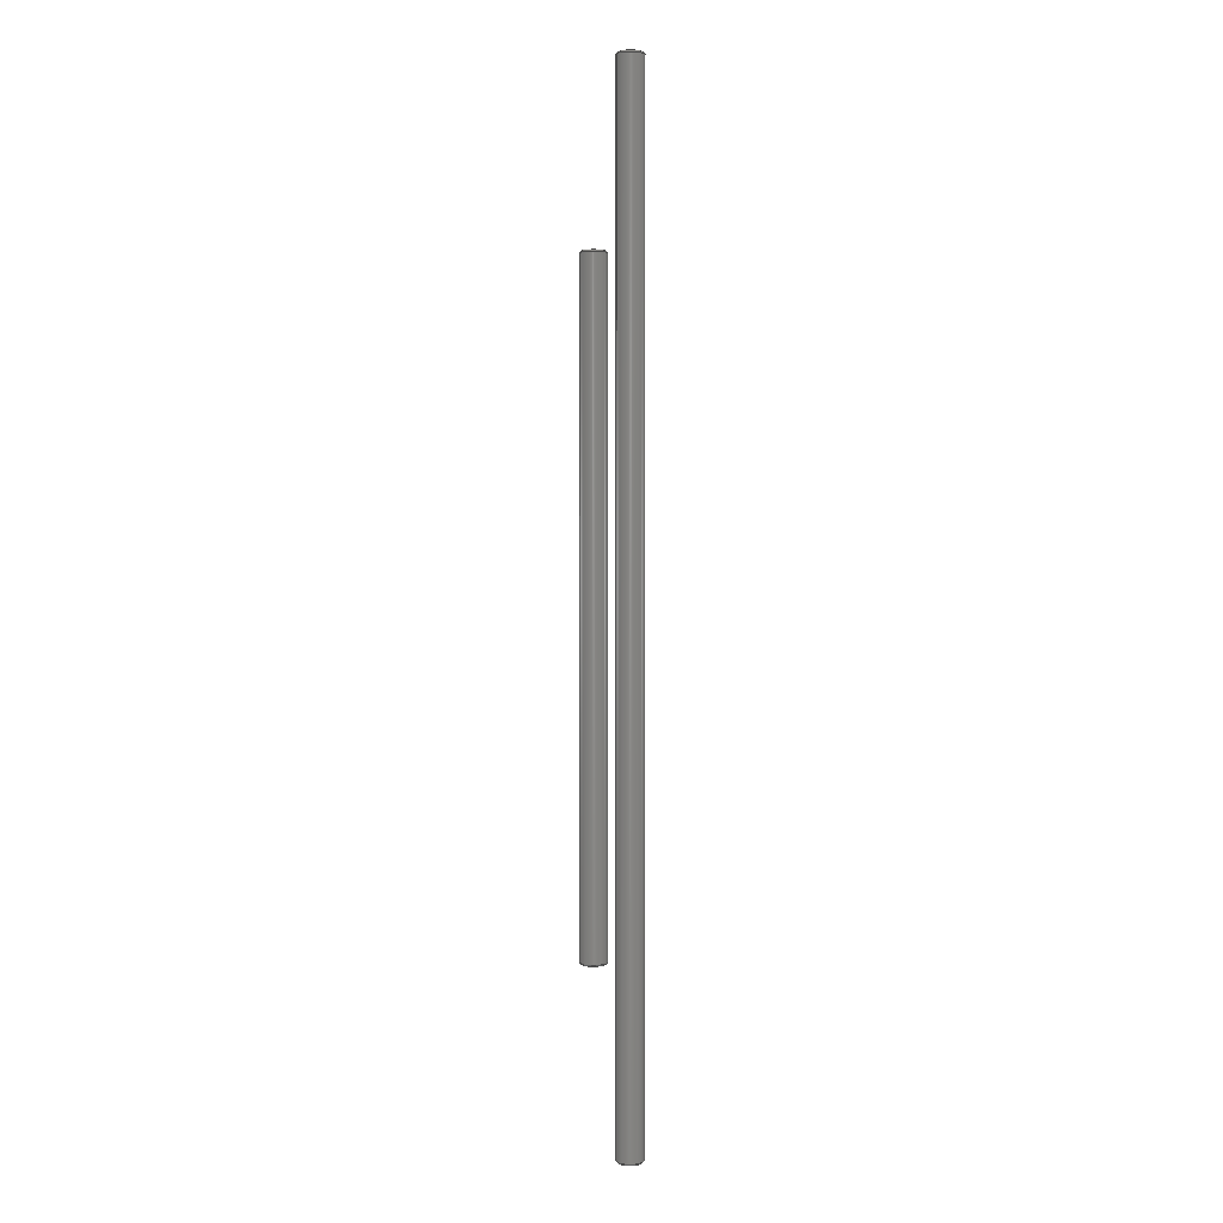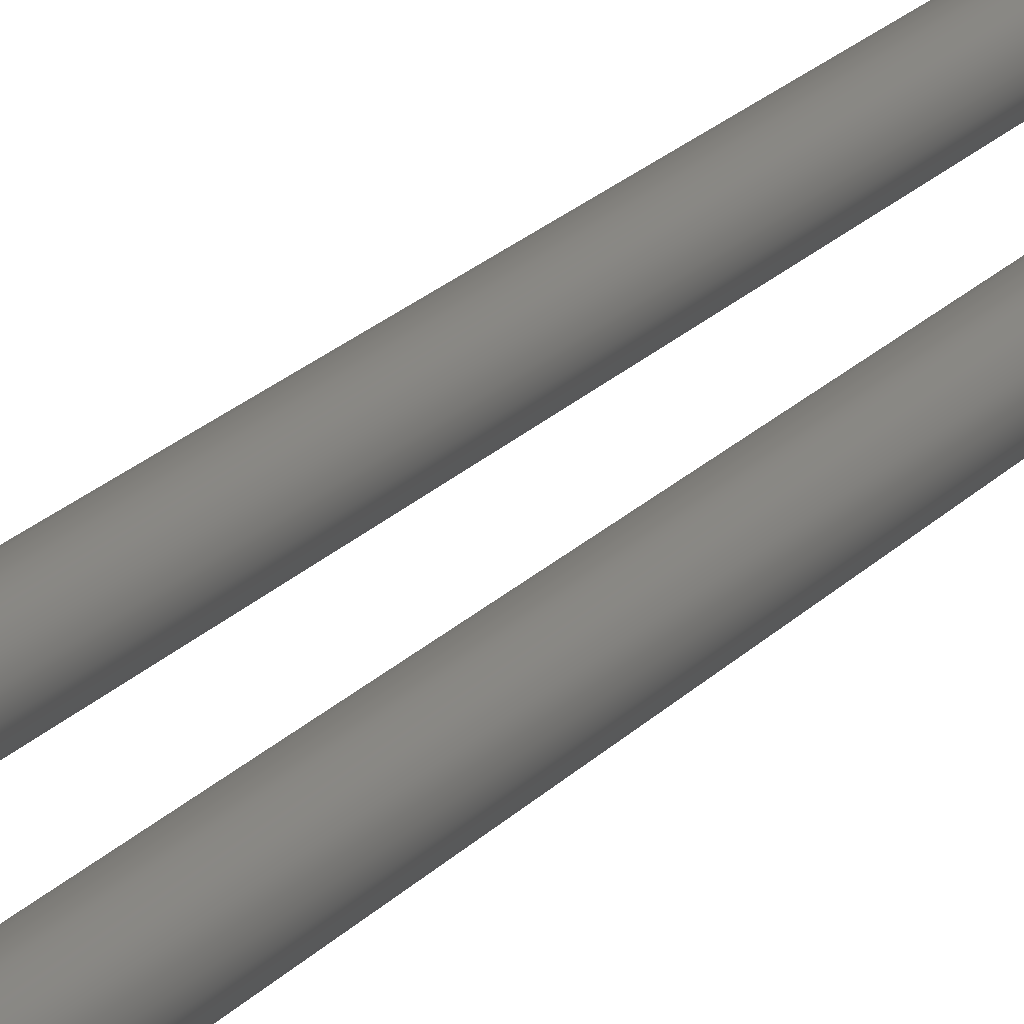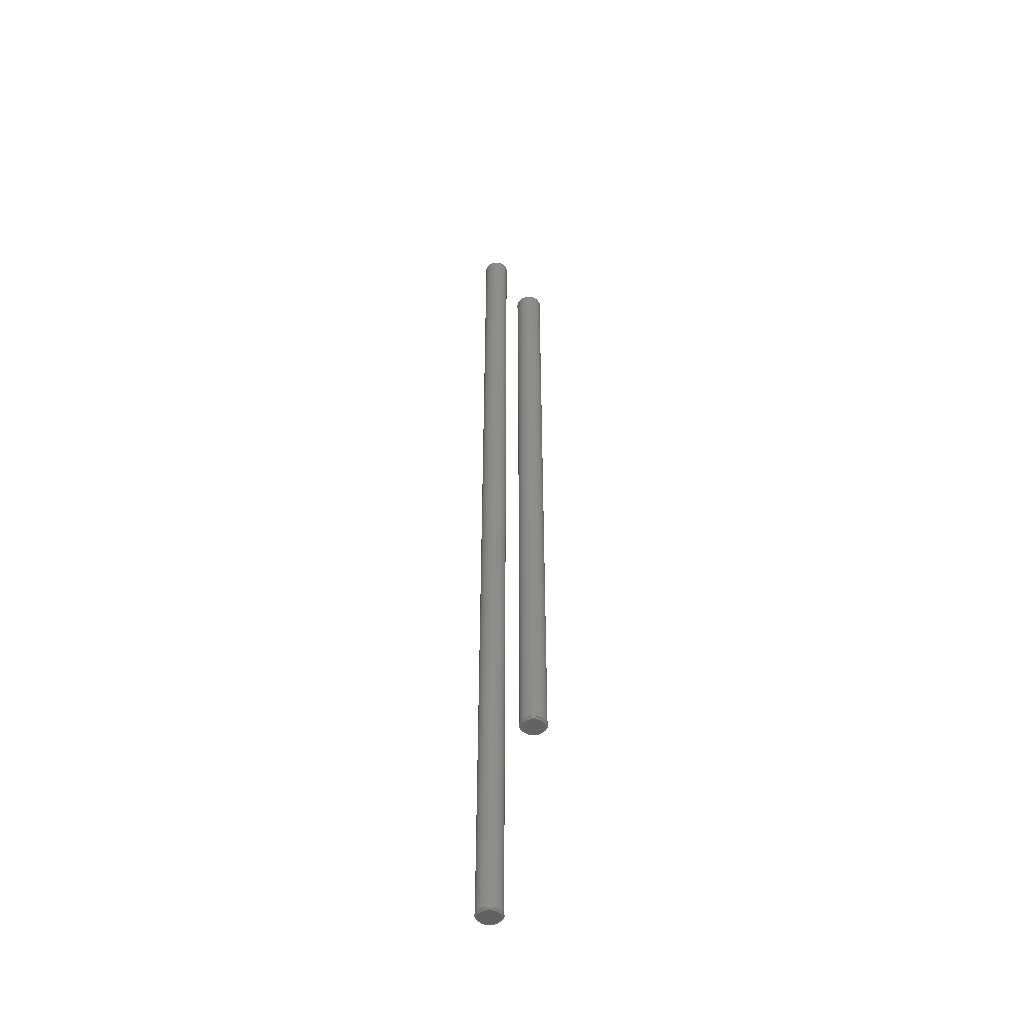
<metadata>
{"format":"step","ext":"step","renderer":"f3d","projection":"perspective","resolution":1024,"background":"white","views":[{"elev":2.3,"azim":-115.4,"up":"+Y"},{"elev":14.1,"azim":20.9,"up":"+Z"},{"elev":-46.9,"azim":58.7,"up":"+Y"}]}
</metadata>
<code>
ISO-10303-21;
DATA;
#1 = MECHANICAL_DESIGN_GEOMETRIC_PRESENTATION_REPRESENTATION( ' ', ( #9, #10, #11, #12, #13, #14, #15, #16, #17, #18 ), #8 );
#2 = PRODUCT_DEFINITION_CONTEXT( '', #19, 'design' );
#3 = APPLICATION_PROTOCOL_DEFINITION( 'international standard', 'automotive_design', 2001, #19 );
#4 = PRODUCT_CATEGORY_RELATIONSHIP( 'NONE', 'NONE', #20, #21 );
#5 = SHAPE_DEFINITION_REPRESENTATION( #22, #23 );
#6 = PRODUCT_CATEGORY_RELATIONSHIP( 'NONE', 'NONE', #20, #24 );
#7 = SHAPE_DEFINITION_REPRESENTATION( #25, #26 );
#8 =  ( GEOMETRIC_REPRESENTATION_CONTEXT( 3 )GLOBAL_UNCERTAINTY_ASSIGNED_CONTEXT( ( #27 ) )GLOBAL_UNIT_ASSIGNED_CONTEXT( ( #28, #29, #30 ) )REPRESENTATION_CONTEXT( 'NONE', 'WORKSPACE' ) );
#9 = STYLED_ITEM( '', ( #31 ), #32 );
#10 = STYLED_ITEM( '', ( #33 ), #34 );
#11 = STYLED_ITEM( '', ( #35 ), #36 );
#12 = STYLED_ITEM( '', ( #37 ), #38 );
#13 = STYLED_ITEM( '', ( #39 ), #40 );
#14 = STYLED_ITEM( '', ( #41 ), #42 );
#15 = STYLED_ITEM( '', ( #43 ), #44 );
#16 = STYLED_ITEM( '', ( #45 ), #46 );
#17 = STYLED_ITEM( '', ( #47 ), #48 );
#18 = STYLED_ITEM( '', ( #49 ), #50 );
#19 = APPLICATION_CONTEXT( 'core data for automotive mechanical design processes' );
#20 = PRODUCT_CATEGORY( 'part', 'NONE' );
#21 = PRODUCT_RELATED_PRODUCT_CATEGORY( 'detail', ' ', ( #51 ) );
#22 = PRODUCT_DEFINITION_SHAPE( 'NONE', 'NONE', #52 );
#23 = ADVANCED_BREP_SHAPE_REPRESENTATION( 'Rail 200mm', ( #53, #54 ), #8 );
#24 = PRODUCT_RELATED_PRODUCT_CATEGORY( 'detail', ' ', ( #55 ) );
#25 = PRODUCT_DEFINITION_SHAPE( 'NONE', 'NONE', #56 );
#26 = ADVANCED_BREP_SHAPE_REPRESENTATION( 'Rail 300mm', ( #57, #58 ), #8 );
#27 = UNCERTAINTY_MEASURE_WITH_UNIT( LENGTH_MEASURE( 1e-17 ), #28, '', '' );
#28 =  ( CONVERSION_BASED_UNIT( 'METRE', #59 )LENGTH_UNIT(  )NAMED_UNIT( #60 ) );
#29 =  ( NAMED_UNIT( #61 )PLANE_ANGLE_UNIT(  )SI_UNIT( $, .RADIAN. ) );
#30 =  ( NAMED_UNIT( #61 )SI_UNIT( $, .STERADIAN. )SOLID_ANGLE_UNIT(  ) );
#31 = PRESENTATION_STYLE_ASSIGNMENT( ( #62 ) );
#32 = ADVANCED_FACE( '', ( #63, #64 ), #65, .T. );
#33 = PRESENTATION_STYLE_ASSIGNMENT( ( #66 ) );
#34 = ADVANCED_FACE( '', ( #67, #68 ), #69, .T. );
#35 = PRESENTATION_STYLE_ASSIGNMENT( ( #70 ) );
#36 = ADVANCED_FACE( '', ( #71, #72 ), #73, .T. );
#37 = PRESENTATION_STYLE_ASSIGNMENT( ( #74 ) );
#38 = ADVANCED_FACE( '', ( #75, #76 ), #77, .T. );
#39 = PRESENTATION_STYLE_ASSIGNMENT( ( #78 ) );
#40 = ADVANCED_FACE( '', ( #79, #80 ), #81, .T. );
#41 = PRESENTATION_STYLE_ASSIGNMENT( ( #82 ) );
#42 = ADVANCED_FACE( '', ( #83 ), #84, .T. );
#43 = PRESENTATION_STYLE_ASSIGNMENT( ( #85 ) );
#44 = ADVANCED_FACE( '', ( #86, #87 ), #88, .T. );
#45 = PRESENTATION_STYLE_ASSIGNMENT( ( #89 ) );
#46 = ADVANCED_FACE( '', ( #90 ), #91, .F. );
#47 = PRESENTATION_STYLE_ASSIGNMENT( ( #92 ) );
#48 = ADVANCED_FACE( '', ( #93 ), #94, .F. );
#49 = PRESENTATION_STYLE_ASSIGNMENT( ( #95 ) );
#50 = ADVANCED_FACE( '', ( #96 ), #97, .T. );
#51 = PRODUCT( 'Rail 200mm', 'Rail 200mm', 'PART-Rail 200mm-DESC', ( #98 ) );
#52 = PRODUCT_DEFINITION( 'NONE', 'NONE', #99, #2 );
#53 = MANIFOLD_SOLID_BREP( 'Rail 200mm', #100 );
#54 = AXIS2_PLACEMENT_3D( '', #101, #102, #103 );
#55 = PRODUCT( 'Rail 300mm', 'Rail 300mm', 'PART-Rail 300mm-DESC', ( #98 ) );
#56 = PRODUCT_DEFINITION( 'NONE', 'NONE', #104, #2 );
#57 = MANIFOLD_SOLID_BREP( 'Rail 300mm', #105 );
#58 = AXIS2_PLACEMENT_3D( '', #106, #107, #108 );
#59 = LENGTH_MEASURE_WITH_UNIT( LENGTH_MEASURE( 1 ), #109 );
#60 = DIMENSIONAL_EXPONENTS( 1, 0, 0, 0, 0, 0, 0 );
#61 = DIMENSIONAL_EXPONENTS( 0, 0, 0, 0, 0, 0, 0 );
#62 = SURFACE_STYLE_USAGE( .BOTH., #110 );
#63 = FACE_OUTER_BOUND( '', #111, .T. );
#64 = FACE_BOUND( '', #112, .T. );
#65 = CONICAL_SURFACE( '', #113, 0.0035, 0.7854 );
#66 = SURFACE_STYLE_USAGE( .BOTH., #114 );
#67 = FACE_OUTER_BOUND( '', #115, .T. );
#68 = FACE_OUTER_BOUND( '', #116, .T. );
#69 = CYLINDRICAL_SURFACE( '', #117, 0.004 );
#70 = SURFACE_STYLE_USAGE( .BOTH., #118 );
#71 = FACE_OUTER_BOUND( '', #119, .T. );
#72 = FACE_OUTER_BOUND( '', #120, .T. );
#73 = CYLINDRICAL_SURFACE( '', #121, 0.004 );
#74 = SURFACE_STYLE_USAGE( .BOTH., #122 );
#75 = FACE_BOUND( '', #123, .T. );
#76 = FACE_OUTER_BOUND( '', #124, .T. );
#77 = CONICAL_SURFACE( '', #125, 0.004, 0.7854 );
#78 = SURFACE_STYLE_USAGE( .BOTH., #126 );
#79 = FACE_OUTER_BOUND( '', #127, .T. );
#80 = FACE_BOUND( '', #128, .T. );
#81 = CONICAL_SURFACE( '', #129, 0.0035, 0.7854 );
#82 = SURFACE_STYLE_USAGE( .BOTH., #130 );
#83 = FACE_OUTER_BOUND( '', #131, .T. );
#84 = PLANE( '', #132 );
#85 = SURFACE_STYLE_USAGE( .BOTH., #133 );
#86 = FACE_BOUND( '', #134, .T. );
#87 = FACE_OUTER_BOUND( '', #135, .T. );
#88 = CONICAL_SURFACE( '', #136, 0.004, 0.7854 );
#89 = SURFACE_STYLE_USAGE( .BOTH., #137 );
#90 = FACE_OUTER_BOUND( '', #138, .T. );
#91 = PLANE( '', #139 );
#92 = SURFACE_STYLE_USAGE( .BOTH., #140 );
#93 = FACE_OUTER_BOUND( '', #141, .T. );
#94 = PLANE( '', #142 );
#95 = SURFACE_STYLE_USAGE( .BOTH., #143 );
#96 = FACE_OUTER_BOUND( '', #144, .T. );
#97 = PLANE( '', #145 );
#98 = PRODUCT_CONTEXT( '', #19, 'mechanical' );
#99 = PRODUCT_DEFINITION_FORMATION_WITH_SPECIFIED_SOURCE( ' ', 'NONE', #51, .NOT_KNOWN. );
#100 = CLOSED_SHELL( '', ( #32, #38, #48, #34, #42 ) );
#101 = CARTESIAN_POINT( '', ( 0, 0, 0 ) );
#102 = DIRECTION( '', ( 0, 0, 1 ) );
#103 = DIRECTION( '', ( 1, 0, 0 ) );
#104 = PRODUCT_DEFINITION_FORMATION_WITH_SPECIFIED_SOURCE( ' ', 'NONE', #55, .NOT_KNOWN. );
#105 = CLOSED_SHELL( '', ( #40, #44, #46, #36, #50 ) );
#106 = CARTESIAN_POINT( '', ( 0, 0, 0 ) );
#107 = DIRECTION( '', ( 0, 0, 1 ) );
#108 = DIRECTION( '', ( 1, 0, 0 ) );
#109 =  ( LENGTH_UNIT(  )NAMED_UNIT( #60 )SI_UNIT( $, .METRE. ) );
#110 = SURFACE_SIDE_STYLE( '', ( #146 ) );
#111 = EDGE_LOOP( '', ( #147 ) );
#112 = EDGE_LOOP( '', ( #148 ) );
#113 = AXIS2_PLACEMENT_3D( '', #149, #150, #151 );
#114 = SURFACE_SIDE_STYLE( '', ( #152 ) );
#115 = EDGE_LOOP( '', ( #153 ) );
#116 = EDGE_LOOP( '', ( #154 ) );
#117 = AXIS2_PLACEMENT_3D( '', #155, #156, #157 );
#118 = SURFACE_SIDE_STYLE( '', ( #158 ) );
#119 = EDGE_LOOP( '', ( #159 ) );
#120 = EDGE_LOOP( '', ( #160 ) );
#121 = AXIS2_PLACEMENT_3D( '', #161, #162, #163 );
#122 = SURFACE_SIDE_STYLE( '', ( #164 ) );
#123 = EDGE_LOOP( '', ( #165 ) );
#124 = EDGE_LOOP( '', ( #166 ) );
#125 = AXIS2_PLACEMENT_3D( '', #167, #168, #169 );
#126 = SURFACE_SIDE_STYLE( '', ( #170 ) );
#127 = EDGE_LOOP( '', ( #171 ) );
#128 = EDGE_LOOP( '', ( #172 ) );
#129 = AXIS2_PLACEMENT_3D( '', #173, #174, #175 );
#130 = SURFACE_SIDE_STYLE( '', ( #176 ) );
#131 = EDGE_LOOP( '', ( #177 ) );
#132 = AXIS2_PLACEMENT_3D( '', #178, #179, #180 );
#133 = SURFACE_SIDE_STYLE( '', ( #181 ) );
#134 = EDGE_LOOP( '', ( #182 ) );
#135 = EDGE_LOOP( '', ( #183 ) );
#136 = AXIS2_PLACEMENT_3D( '', #184, #185, #186 );
#137 = SURFACE_SIDE_STYLE( '', ( #187 ) );
#138 = EDGE_LOOP( '', ( #188 ) );
#139 = AXIS2_PLACEMENT_3D( '', #189, #190, #191 );
#140 = SURFACE_SIDE_STYLE( '', ( #192 ) );
#141 = EDGE_LOOP( '', ( #193 ) );
#142 = AXIS2_PLACEMENT_3D( '', #194, #195, #196 );
#143 = SURFACE_SIDE_STYLE( '', ( #197 ) );
#144 = EDGE_LOOP( '', ( #198 ) );
#145 = AXIS2_PLACEMENT_3D( '', #199, #200, #201 );
#146 = SURFACE_STYLE_FILL_AREA( #202 );
#147 = ORIENTED_EDGE( '', *, *, #203, .F. );
#148 = ORIENTED_EDGE( '', *, *, #204, .F. );
#149 = CARTESIAN_POINT( '', ( 0.02357, -0.1, 0 ) );
#150 = DIRECTION( '', ( -0, 1, -0 ) );
#151 = DIRECTION( '', ( 0, 0, 1 ) );
#152 = SURFACE_STYLE_FILL_AREA( #205 );
#153 = ORIENTED_EDGE( '', *, *, #203, .T. );
#154 = ORIENTED_EDGE( '', *, *, #206, .T. );
#155 = CARTESIAN_POINT( '', ( 0.02357, -0.1, 0 ) );
#156 = DIRECTION( '', ( -0, -1, -0 ) );
#157 = DIRECTION( '', ( 0, 0, 1 ) );
#158 = SURFACE_STYLE_FILL_AREA( #207 );
#159 = ORIENTED_EDGE( '', *, *, #208, .T. );
#160 = ORIENTED_EDGE( '', *, *, #209, .T. );
#161 = CARTESIAN_POINT( '', ( 0, -0.15, 0 ) );
#162 = DIRECTION( '', ( -0, -1, -0 ) );
#163 = DIRECTION( '', ( 0, 0, 1 ) );
#164 = SURFACE_STYLE_FILL_AREA( #210 );
#165 = ORIENTED_EDGE( '', *, *, #211, .F. );
#166 = ORIENTED_EDGE( '', *, *, #206, .F. );
#167 = CARTESIAN_POINT( '', ( 0.02357, 0.0995, 0 ) );
#168 = DIRECTION( '', ( 0, -1, -0 ) );
#169 = DIRECTION( '', ( 0, 0, -1 ) );
#170 = SURFACE_STYLE_FILL_AREA( #212 );
#171 = ORIENTED_EDGE( '', *, *, #208, .F. );
#172 = ORIENTED_EDGE( '', *, *, #213, .F. );
#173 = CARTESIAN_POINT( '', ( 0, -0.15, 0 ) );
#174 = DIRECTION( '', ( -0, 1, -0 ) );
#175 = DIRECTION( '', ( 0, 0, 1 ) );
#176 = SURFACE_STYLE_FILL_AREA( #214 );
#177 = ORIENTED_EDGE( '', *, *, #204, .T. );
#178 = CARTESIAN_POINT( '', ( 0.02357, -0.1, 0 ) );
#179 = DIRECTION( '', ( 0, -1, 0 ) );
#180 = DIRECTION( '', ( 1, 0, 0 ) );
#181 = SURFACE_STYLE_FILL_AREA( #215 );
#182 = ORIENTED_EDGE( '', *, *, #216, .F. );
#183 = ORIENTED_EDGE( '', *, *, #209, .F. );
#184 = CARTESIAN_POINT( '', ( 0, 0.1495, 0 ) );
#185 = DIRECTION( '', ( 0, -1, -0 ) );
#186 = DIRECTION( '', ( 0, 0, -1 ) );
#187 = SURFACE_STYLE_FILL_AREA( #217 );
#188 = ORIENTED_EDGE( '', *, *, #216, .T. );
#189 = CARTESIAN_POINT( '', ( 0, 0.15, 0 ) );
#190 = DIRECTION( '', ( 0, -1, 0 ) );
#191 = DIRECTION( '', ( 1, 0, 0 ) );
#192 = SURFACE_STYLE_FILL_AREA( #218 );
#193 = ORIENTED_EDGE( '', *, *, #211, .T. );
#194 = CARTESIAN_POINT( '', ( 0.02357, 0.1, 0 ) );
#195 = DIRECTION( '', ( 0, -1, 0 ) );
#196 = DIRECTION( '', ( 1, 0, 0 ) );
#197 = SURFACE_STYLE_FILL_AREA( #219 );
#198 = ORIENTED_EDGE( '', *, *, #213, .T. );
#199 = CARTESIAN_POINT( '', ( 0, -0.15, 0 ) );
#200 = DIRECTION( '', ( 0, -1, 0 ) );
#201 = DIRECTION( '', ( 1, 0, 0 ) );
#202 = FILL_AREA_STYLE( '', ( #220 ) );
#203 = EDGE_CURVE( '', #221, #221, #222, .F. );
#204 = EDGE_CURVE( '', #223, #223, #224, .T. );
#205 = FILL_AREA_STYLE( '', ( #225 ) );
#206 = EDGE_CURVE( '', #226, #226, #227, .T. );
#207 = FILL_AREA_STYLE( '', ( #228 ) );
#208 = EDGE_CURVE( '', #229, #229, #230, .F. );
#209 = EDGE_CURVE( '', #231, #231, #232, .T. );
#210 = FILL_AREA_STYLE( '', ( #233 ) );
#211 = EDGE_CURVE( '', #234, #234, #235, .F. );
#212 = FILL_AREA_STYLE( '', ( #236 ) );
#213 = EDGE_CURVE( '', #237, #237, #238, .T. );
#214 = FILL_AREA_STYLE( '', ( #239 ) );
#215 = FILL_AREA_STYLE( '', ( #240 ) );
#216 = EDGE_CURVE( '', #241, #241, #242, .F. );
#217 = FILL_AREA_STYLE( '', ( #243 ) );
#218 = FILL_AREA_STYLE( '', ( #244 ) );
#219 = FILL_AREA_STYLE( '', ( #245 ) );
#220 = FILL_AREA_STYLE_COLOUR( '', #246 );
#221 = VERTEX_POINT( '', #247 );
#222 = CIRCLE( '', #248, 0.004 );
#223 = VERTEX_POINT( '', #249 );
#224 = CIRCLE( '', #250, 0.0035 );
#225 = FILL_AREA_STYLE_COLOUR( '', #251 );
#226 = VERTEX_POINT( '', #252 );
#227 = CIRCLE( '', #253, 0.004 );
#228 = FILL_AREA_STYLE_COLOUR( '', #254 );
#229 = VERTEX_POINT( '', #255 );
#230 = CIRCLE( '', #256, 0.004 );
#231 = VERTEX_POINT( '', #257 );
#232 = CIRCLE( '', #258, 0.004 );
#233 = FILL_AREA_STYLE_COLOUR( '', #259 );
#234 = VERTEX_POINT( '', #260 );
#235 = CIRCLE( '', #261, 0.0035 );
#236 = FILL_AREA_STYLE_COLOUR( '', #262 );
#237 = VERTEX_POINT( '', #263 );
#238 = CIRCLE( '', #264, 0.0035 );
#239 = FILL_AREA_STYLE_COLOUR( '', #265 );
#240 = FILL_AREA_STYLE_COLOUR( '', #266 );
#241 = VERTEX_POINT( '', #267 );
#242 = CIRCLE( '', #268, 0.0035 );
#243 = FILL_AREA_STYLE_COLOUR( '', #269 );
#244 = FILL_AREA_STYLE_COLOUR( '', #270 );
#245 = FILL_AREA_STYLE_COLOUR( '', #271 );
#246 = COLOUR_RGB( '', 0.6039, 0.6471, 0.6863 );
#247 = CARTESIAN_POINT( '', ( 0.02357, -0.0995, -0.004 ) );
#248 = AXIS2_PLACEMENT_3D( '', #272, #273, #274 );
#249 = CARTESIAN_POINT( '', ( 0.02357, -0.1, -0.0035 ) );
#250 = AXIS2_PLACEMENT_3D( '', #275, #276, #277 );
#251 = COLOUR_RGB( '', 0.6039, 0.6471, 0.6863 );
#252 = CARTESIAN_POINT( '', ( 0.02357, 0.0995, -0.004 ) );
#253 = AXIS2_PLACEMENT_3D( '', #278, #279, #280 );
#254 = COLOUR_RGB( '', 0.6039, 0.6471, 0.6863 );
#255 = CARTESIAN_POINT( '', ( 0, -0.1495, -0.004 ) );
#256 = AXIS2_PLACEMENT_3D( '', #281, #282, #283 );
#257 = CARTESIAN_POINT( '', ( 0, 0.1495, -0.004 ) );
#258 = AXIS2_PLACEMENT_3D( '', #284, #285, #286 );
#259 = COLOUR_RGB( '', 0.6039, 0.6471, 0.6863 );
#260 = CARTESIAN_POINT( '', ( 0.02357, 0.1, -0.0035 ) );
#261 = AXIS2_PLACEMENT_3D( '', #287, #288, #289 );
#262 = COLOUR_RGB( '', 0.6039, 0.6471, 0.6863 );
#263 = CARTESIAN_POINT( '', ( 0, -0.15, -0.0035 ) );
#264 = AXIS2_PLACEMENT_3D( '', #290, #291, #292 );
#265 = COLOUR_RGB( '', 0.6039, 0.6471, 0.6863 );
#266 = COLOUR_RGB( '', 0.6039, 0.6471, 0.6863 );
#267 = CARTESIAN_POINT( '', ( 0, 0.15, -0.0035 ) );
#268 = AXIS2_PLACEMENT_3D( '', #293, #294, #295 );
#269 = COLOUR_RGB( '', 0.6039, 0.6471, 0.6863 );
#270 = COLOUR_RGB( '', 0.6039, 0.6471, 0.6863 );
#271 = COLOUR_RGB( '', 0.6039, 0.6471, 0.6863 );
#272 = CARTESIAN_POINT( '', ( 0.02357, -0.0995, 0 ) );
#273 = DIRECTION( '', ( 0, -1, 0 ) );
#274 = DIRECTION( '', ( 0, 0, -1 ) );
#275 = CARTESIAN_POINT( '', ( 0.02357, -0.1, 0 ) );
#276 = DIRECTION( '', ( 0, -1, 0 ) );
#277 = DIRECTION( '', ( 0, 0, -1 ) );
#278 = CARTESIAN_POINT( '', ( 0.02357, 0.0995, 0 ) );
#279 = DIRECTION( '', ( 0, -1, 0 ) );
#280 = DIRECTION( '', ( 0, 0, -1 ) );
#281 = CARTESIAN_POINT( '', ( 0, -0.1495, 0 ) );
#282 = DIRECTION( '', ( 0, -1, 0 ) );
#283 = DIRECTION( '', ( 0, 0, -1 ) );
#284 = CARTESIAN_POINT( '', ( 0, 0.1495, 0 ) );
#285 = DIRECTION( '', ( 0, -1, 0 ) );
#286 = DIRECTION( '', ( 0, 0, -1 ) );
#287 = CARTESIAN_POINT( '', ( 0.02357, 0.1, 0 ) );
#288 = DIRECTION( '', ( 0, -1, 0 ) );
#289 = DIRECTION( '', ( 0, 0, -1 ) );
#290 = CARTESIAN_POINT( '', ( 0, -0.15, 0 ) );
#291 = DIRECTION( '', ( 0, -1, 0 ) );
#292 = DIRECTION( '', ( 0, 0, -1 ) );
#293 = CARTESIAN_POINT( '', ( 0, 0.15, 0 ) );
#294 = DIRECTION( '', ( 0, -1, 0 ) );
#295 = DIRECTION( '', ( 0, 0, -1 ) );
ENDSEC;
END-ISO-10303-21;

</code>
